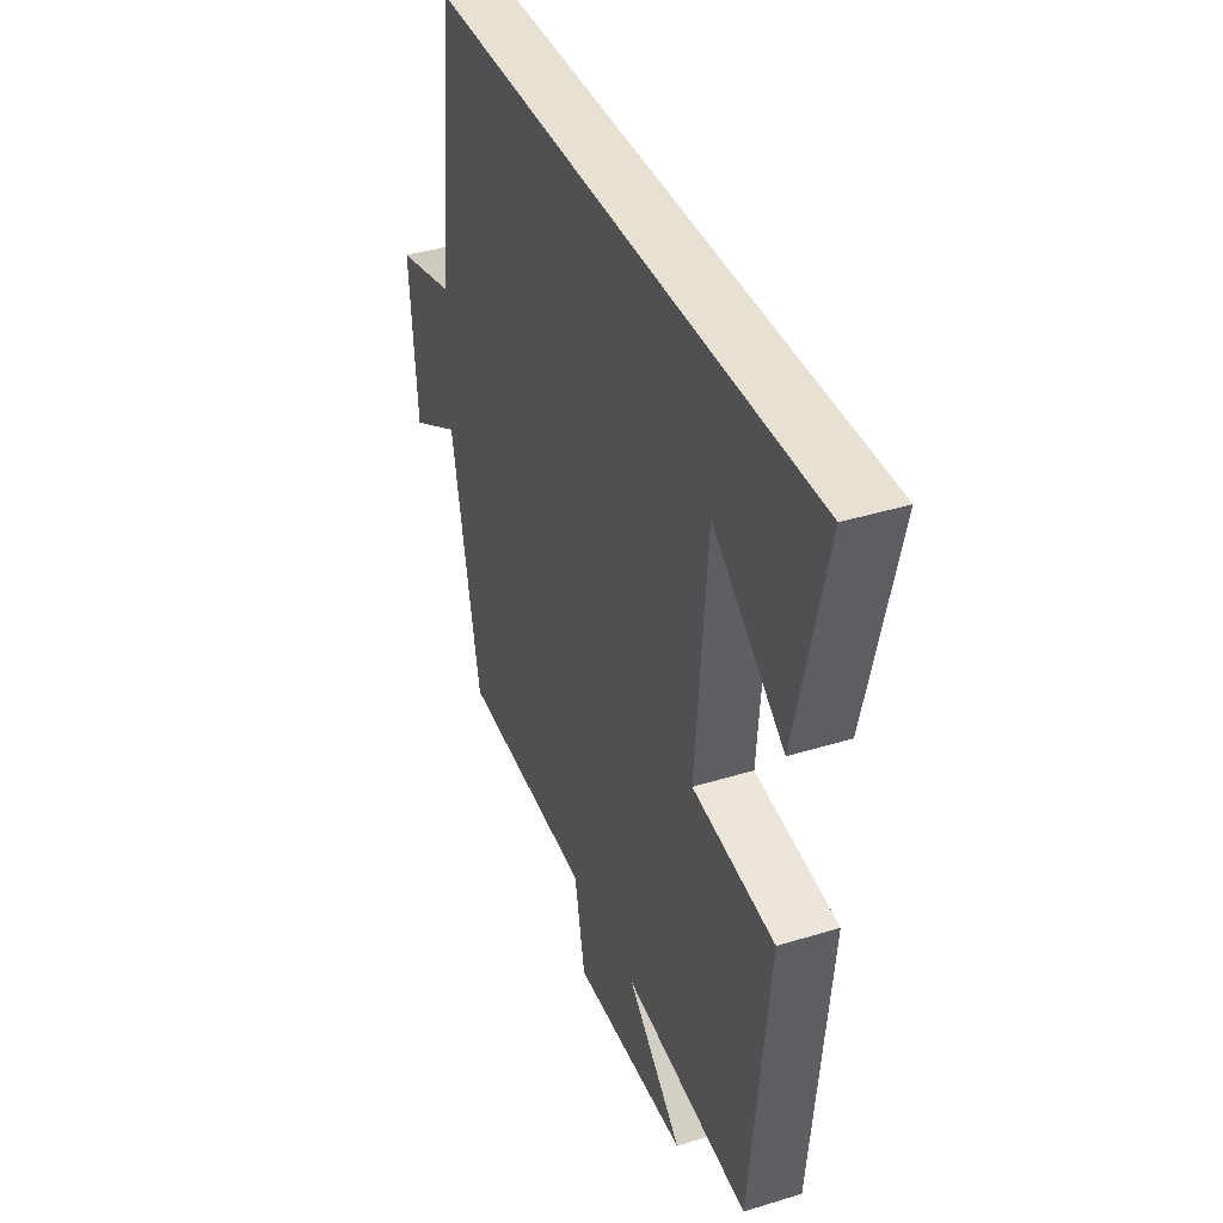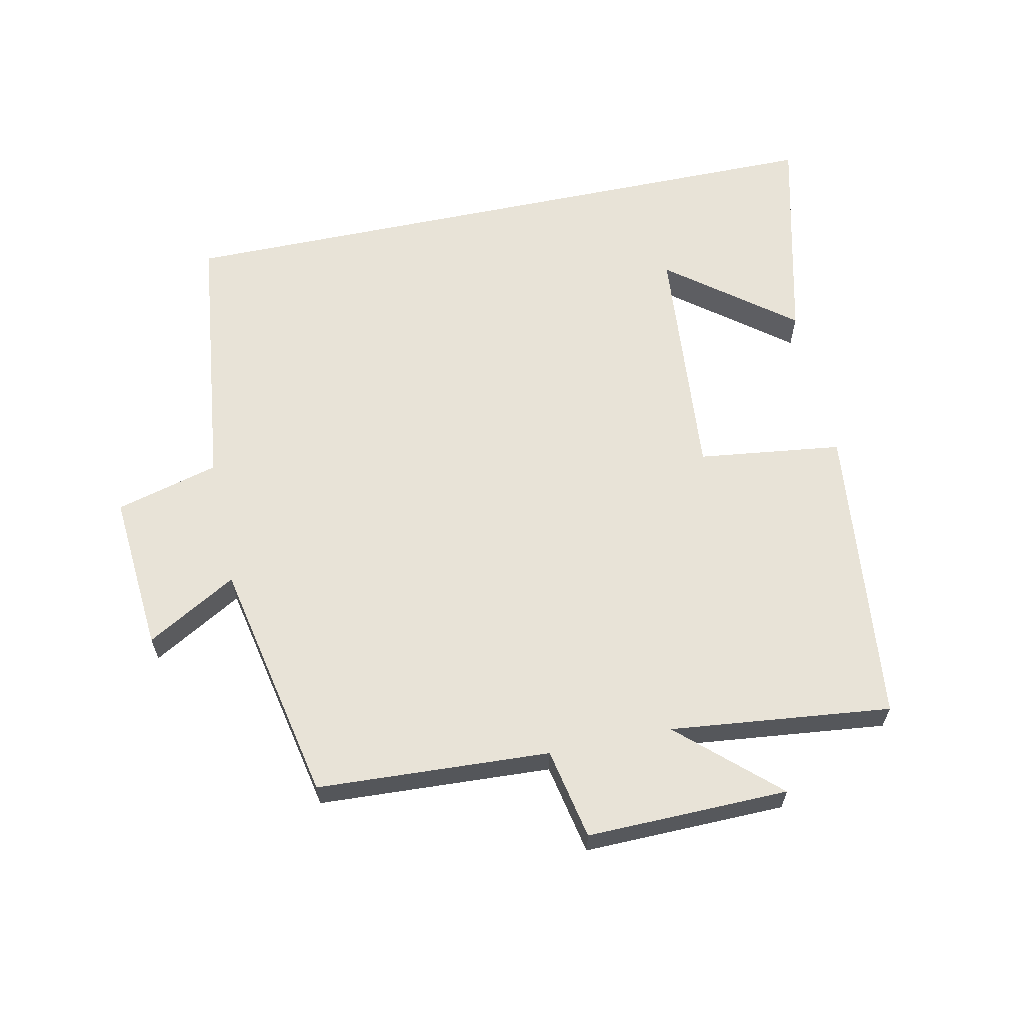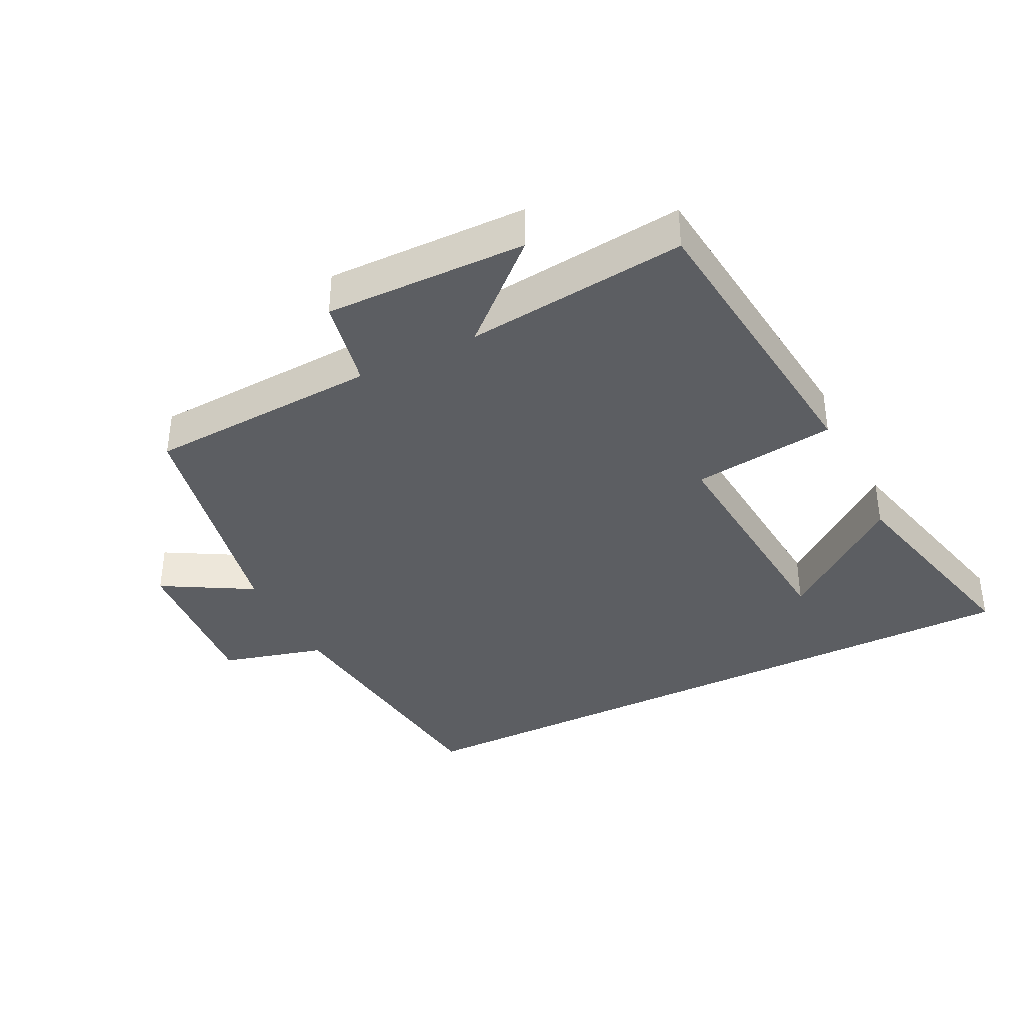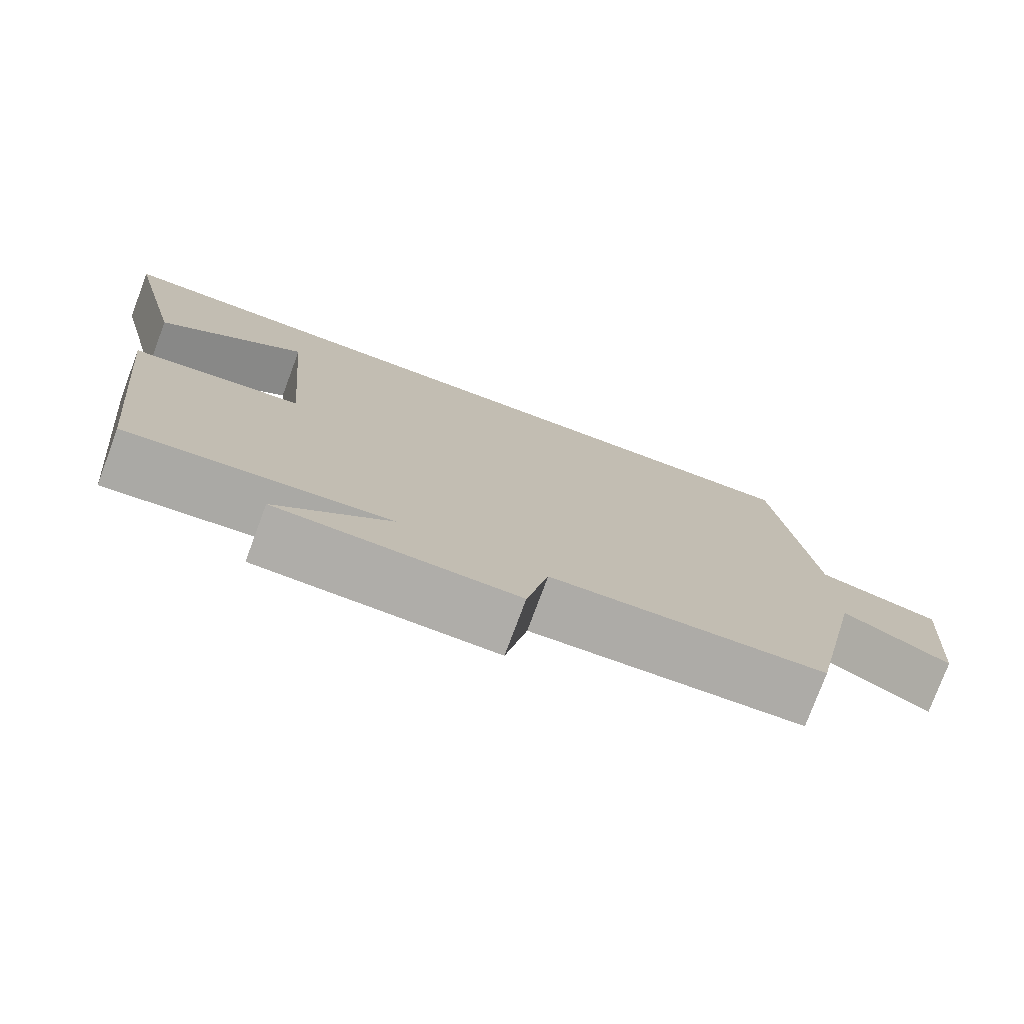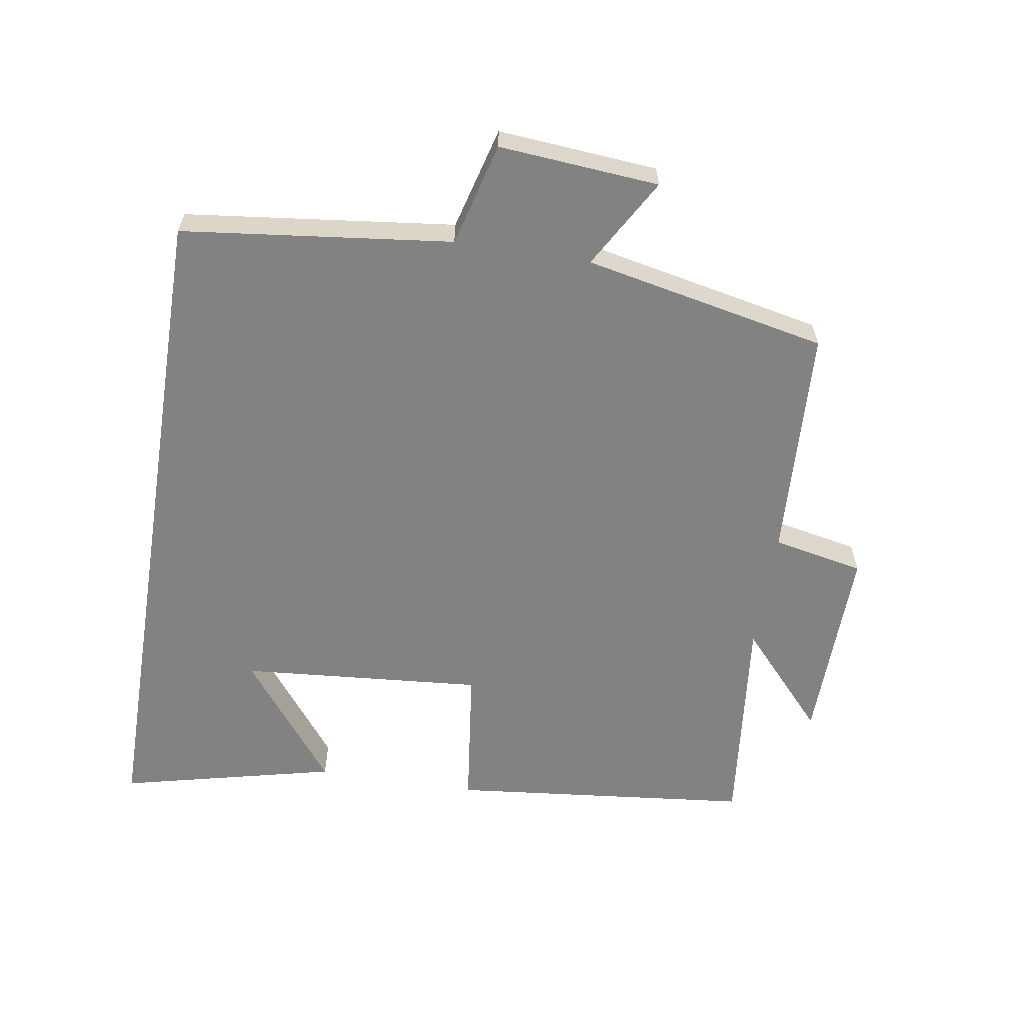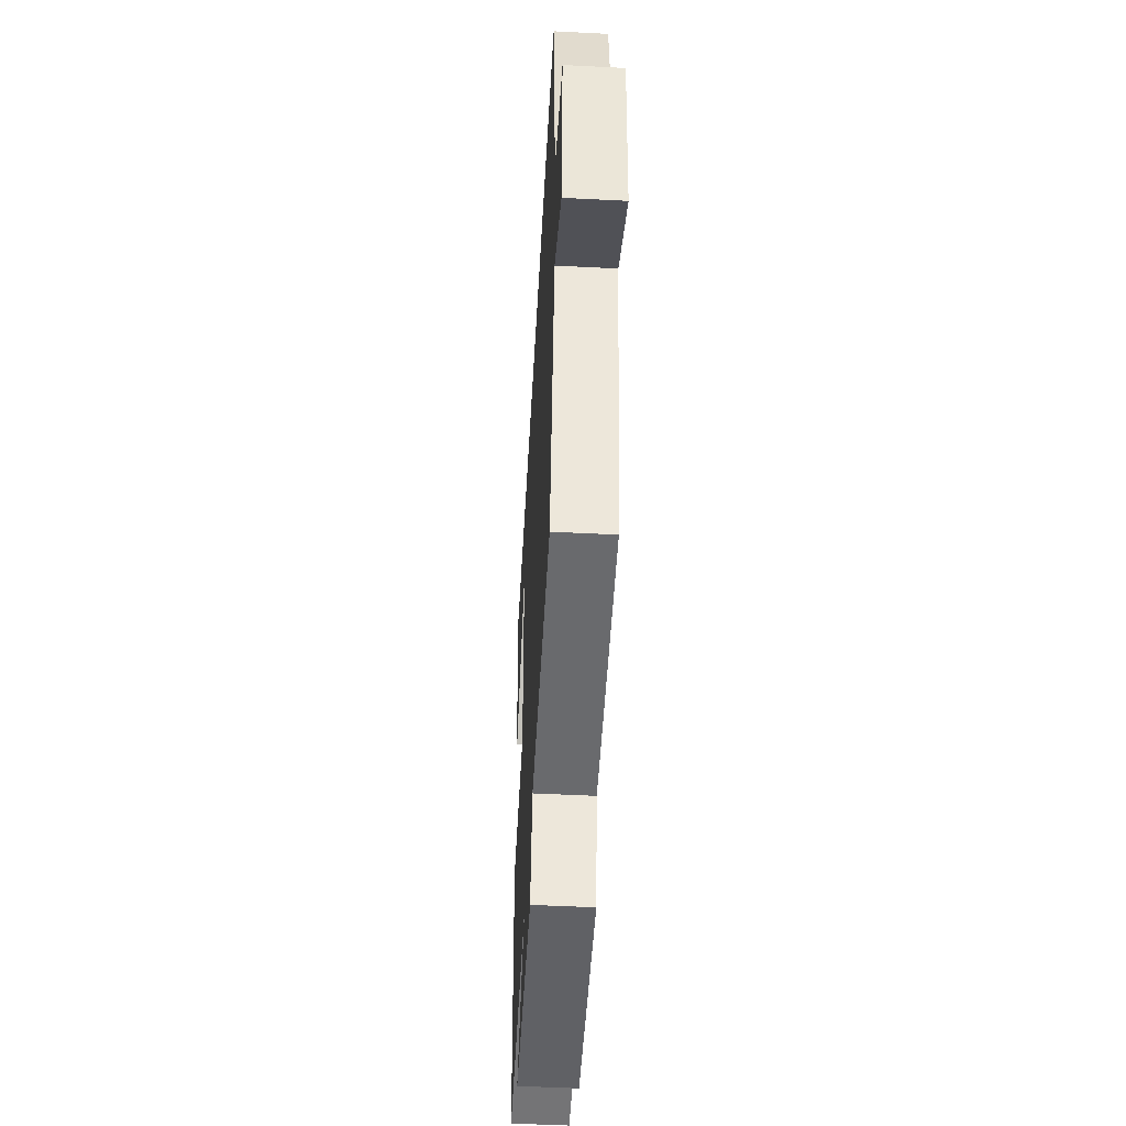
<metadata>
{"format":"obj","ext":"obj","renderer":"f3d","projection":"perspective","resolution":1024,"background":"white","views":[{"elev":38.8,"azim":-111.2,"up":"+Z"},{"elev":62.4,"azim":168.2,"up":"+Y"},{"elev":-37.7,"azim":-153.4,"up":"+Y"},{"elev":-77.1,"azim":-20.4,"up":"+Z"},{"elev":-60.8,"azim":80.9,"up":"+Y"},{"elev":-50.1,"azim":86.8,"up":"+Z"}]}
</metadata>
<code>
v 0.424 0.07 -0.482
v 0.071 0.07 -0.5
v 0.043 0.07 -0.638
v -0.263 0.07 -0.632
v -0.117 0.07 -0.5
v -0.452 0.07 -0.536
v -0.5 0.07 -0.078
v -0.282 0.07 -0.051
v -0.312 0.07 0.317
v -0.5 0.07 0.172
v -0.578 0.07 0.5
v 0.452 0.07 0.5
v 0.5 0.07 0.092
v 0.656 0.07 0.05
v 0.636 0.07 -0.192
v 0.5 0.07 -0.114
v 0.424 0 -0.482
v 0.071 0 -0.5
v 0.043 0 -0.638
v -0.263 0 -0.632
v -0.117 0 -0.5
v -0.452 0 -0.536
v -0.5 0 -0.078
v -0.282 0 -0.051
v -0.312 0 0.317
v -0.5 0 0.172
v -0.578 0 0.5
v 0.452 0 0.5
v 0.5 0 0.092
v 0.656 0 0.05
v 0.636 0 -0.192
v 0.5 0 -0.114
f 13 14 15 16
f 13 16 1 2
f 12 13 2
f 9 10 11
f 9 11 12
f 8 9 12 2
f 5 6 7 8
f 2 3 4 5
f 2 5 8
f 32 31 30 29
f 18 17 32 29
f 18 29 28
f 27 26 25
f 28 27 25
f 18 28 25 24
f 24 23 22 21
f 21 20 19 18
f 24 21 18
f 1 17 18 2
f 2 18 19 3
f 3 19 20 4
f 4 20 21 5
f 5 21 22 6
f 6 22 23 7
f 7 23 24 8
f 8 24 25 9
f 9 25 26 10
f 10 26 27 11
f 11 27 28 12
f 12 28 29 13
f 13 29 30 14
f 14 30 31 15
f 15 31 32 16
f 16 32 17 1

</code>
